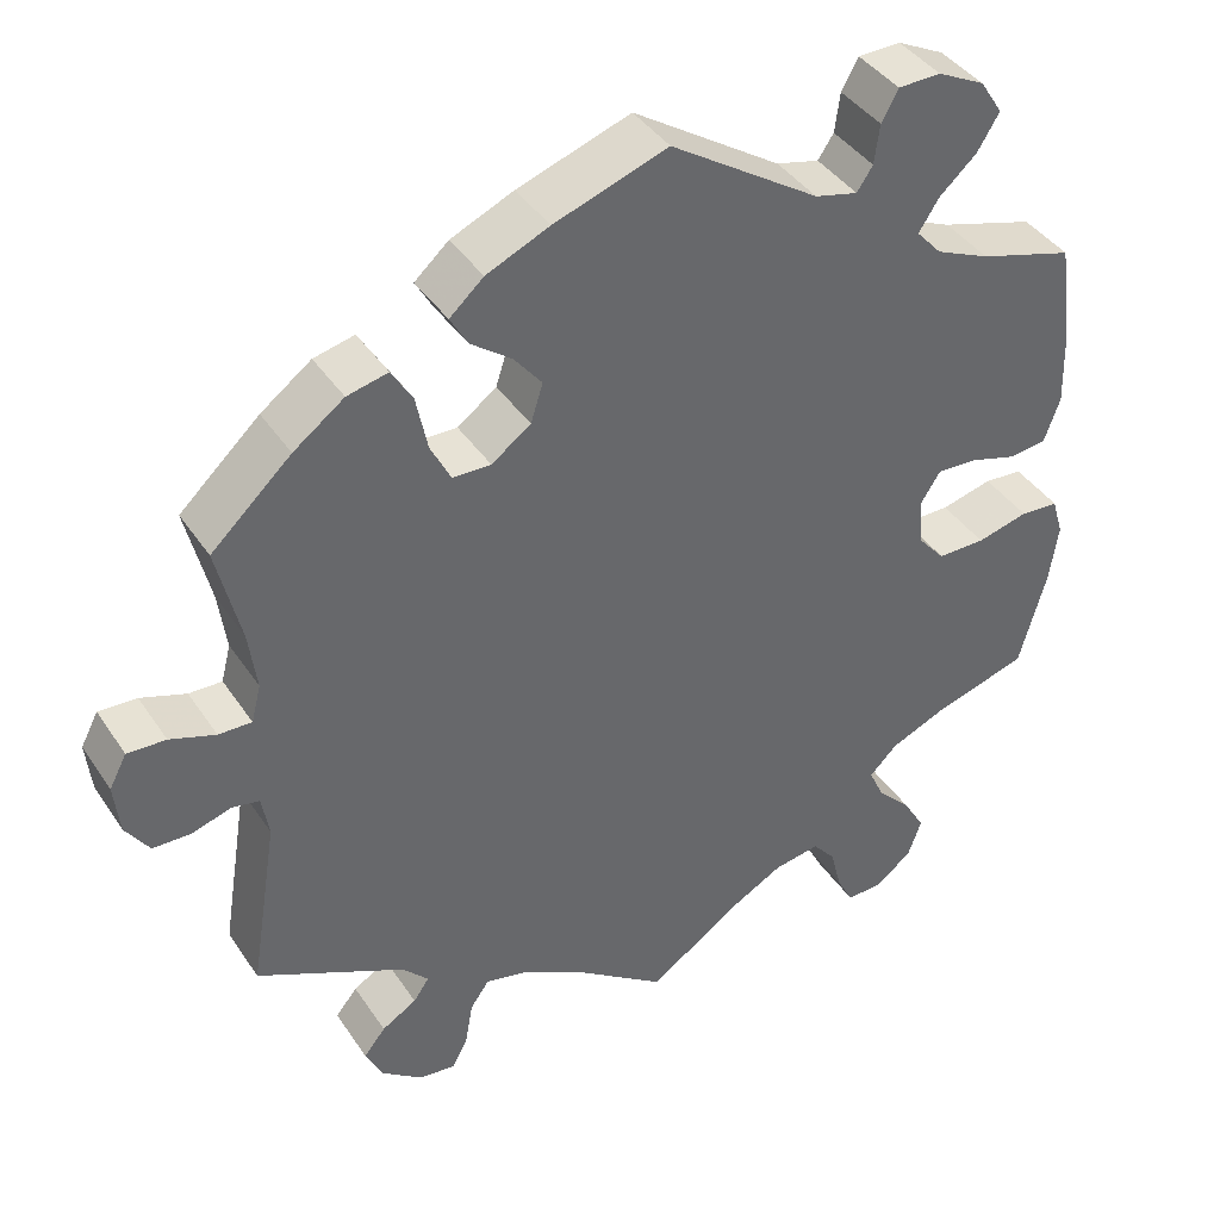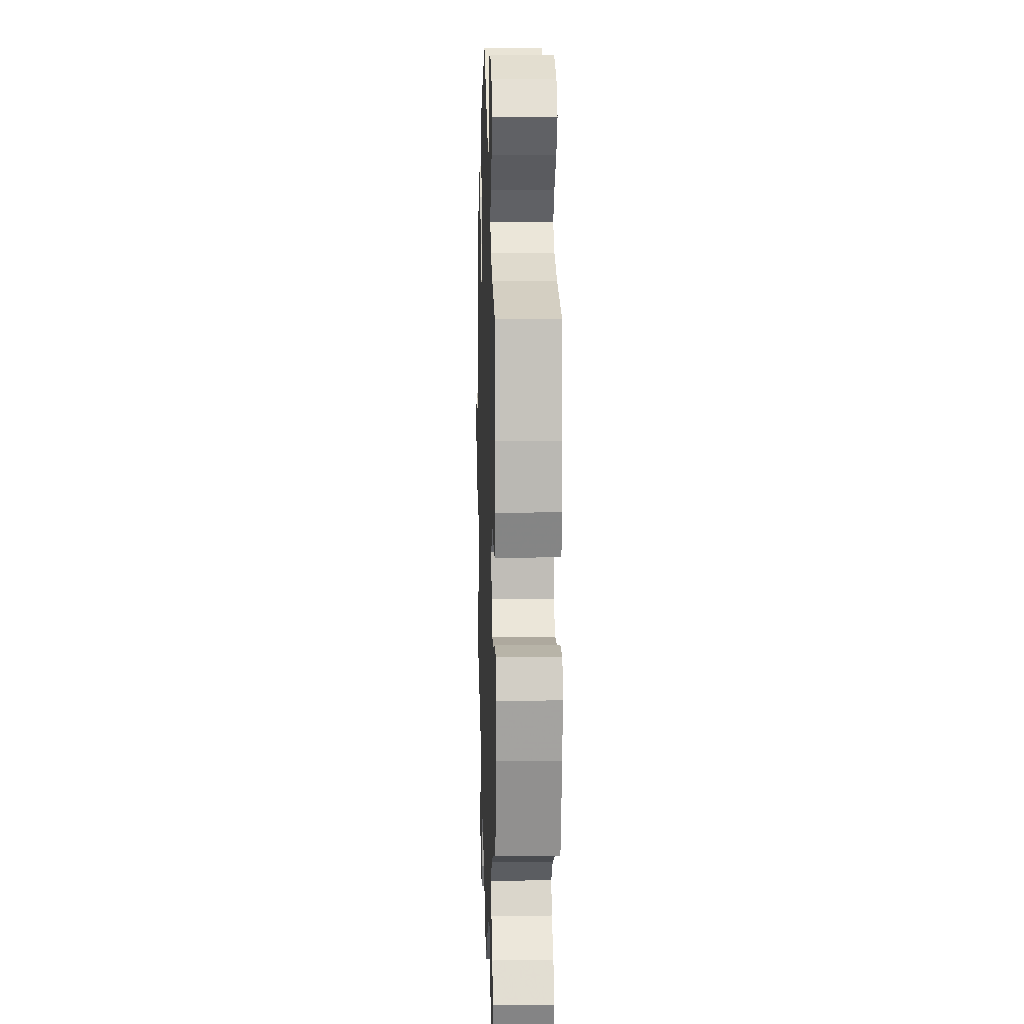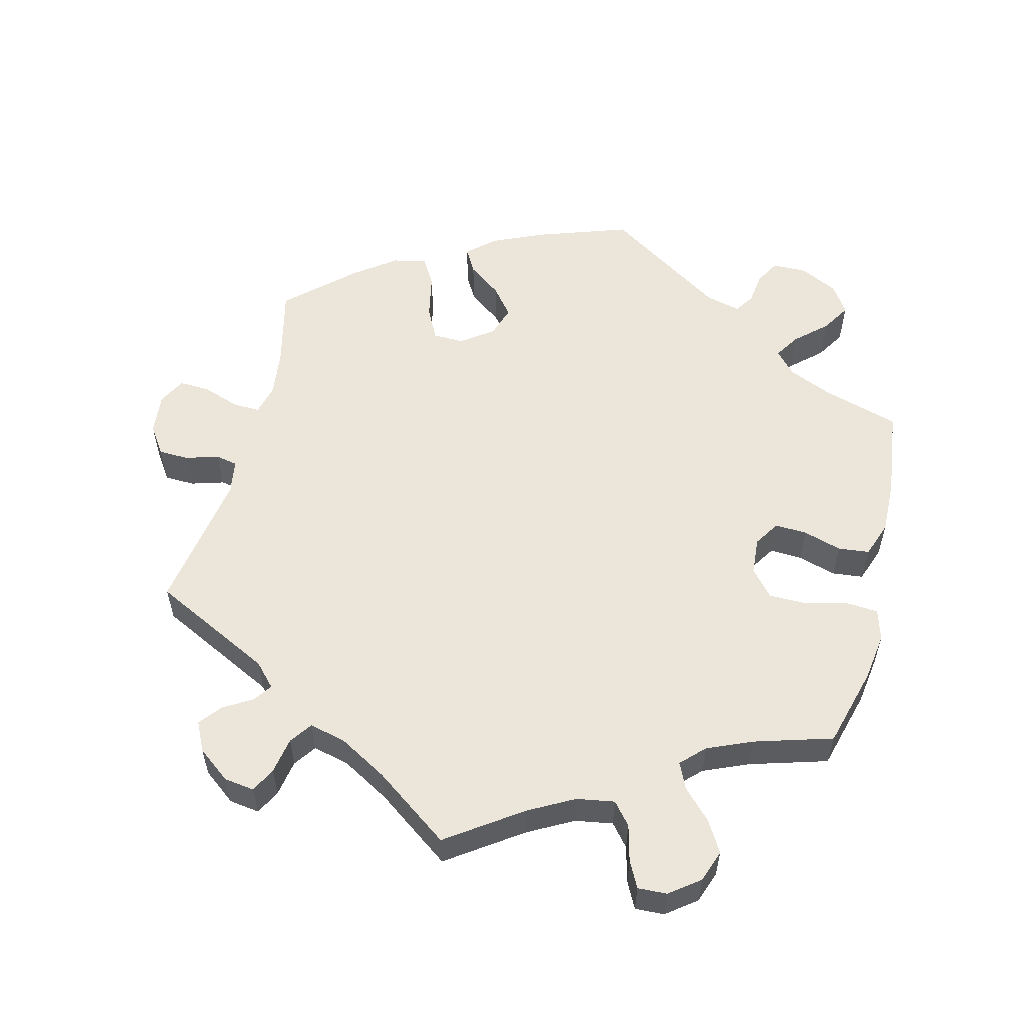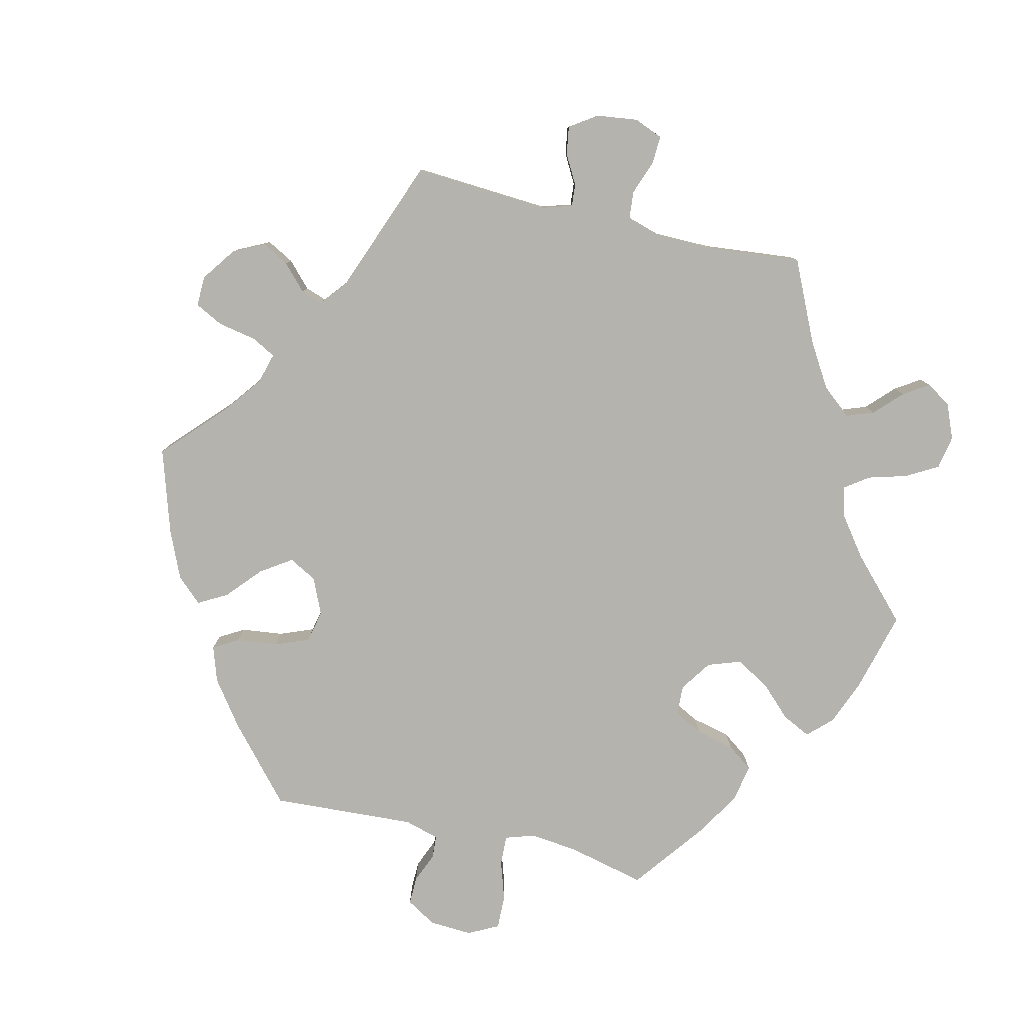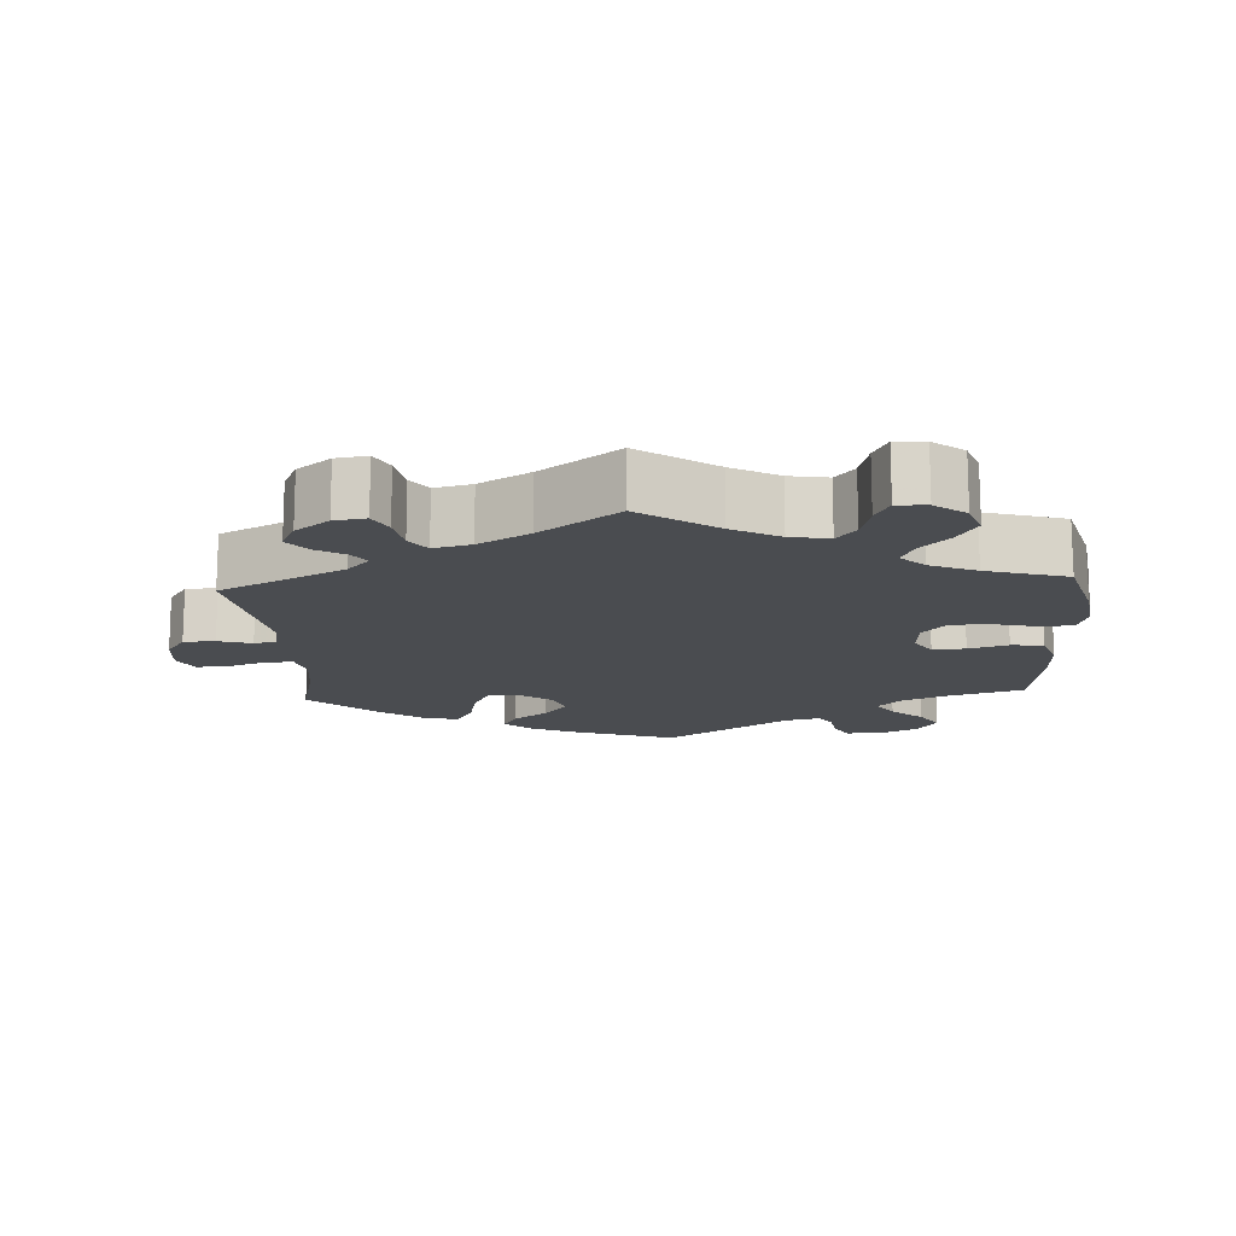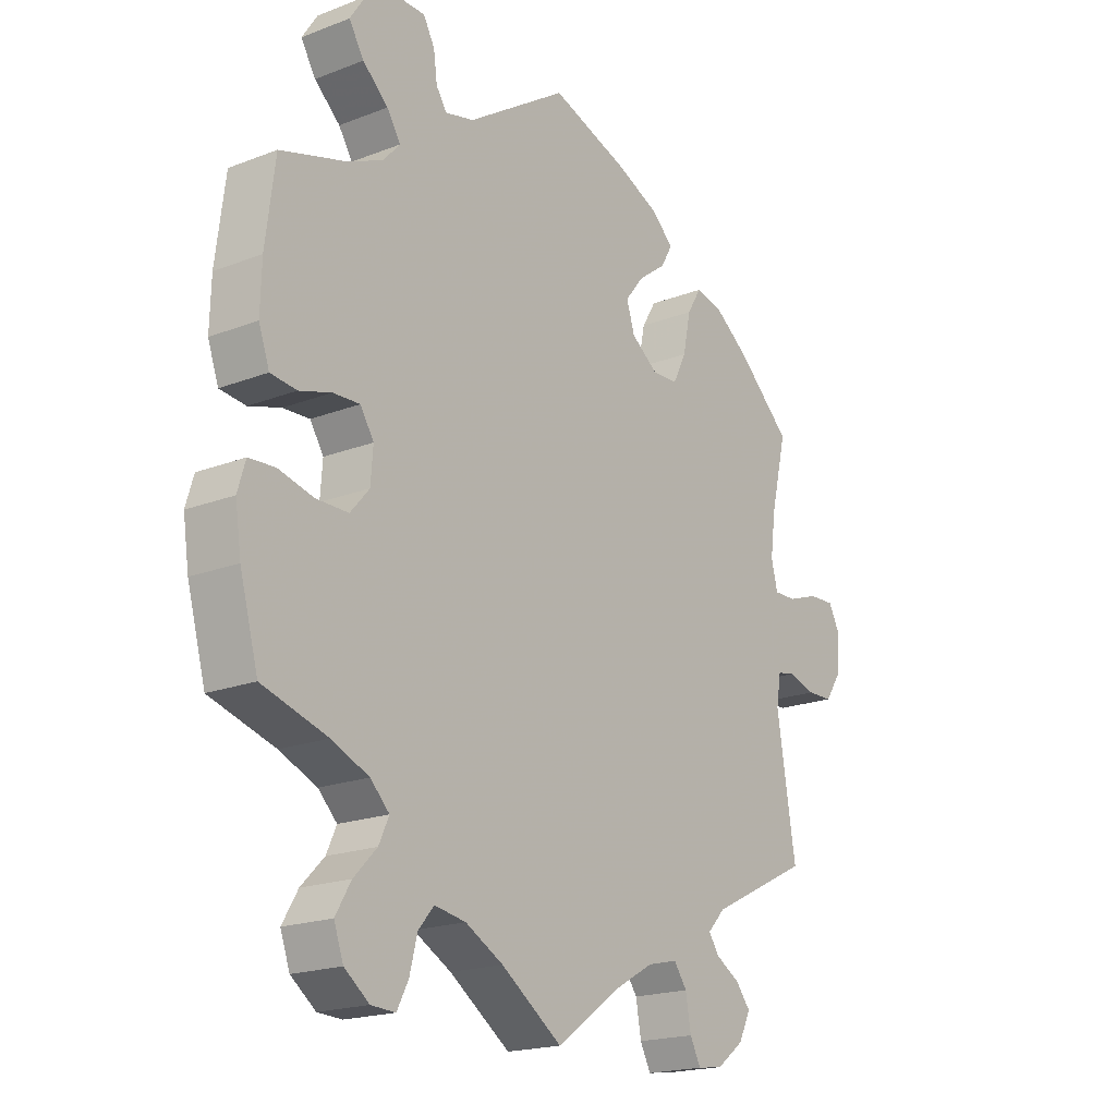
<metadata>
{"format":"obj","ext":"obj","renderer":"f3d","projection":"perspective","resolution":1024,"background":"white","views":[{"elev":40.5,"azim":149.4,"up":"+Z"},{"elev":9.1,"azim":-91.8,"up":"+Z"},{"elev":55.9,"azim":-165.8,"up":"+Y"},{"elev":-79.9,"azim":136.8,"up":"+Y"},{"elev":-14.7,"azim":-176.5,"up":"+Y"},{"elev":-19.2,"azim":-53.9,"up":"+Z"}]}
</metadata>
<code>
v -0.531 0.07 -0.176
v -0.541 0.07 -0.108
v -0.528 0.07 -0.064
v -0.484 0.07 -0.061
v -0.425 0.07 -0.076
v -0.37 0.07 -0.076
v -0.338 0.07 -0.039
v -0.334 0.07 0.014
v -0.357 0.07 0.05
v -0.402 0.07 0.048
v -0.456 0.07 0.032
v -0.5 0.07 0.037
v -0.518 0.07 0.088
v -0.516 0.07 0.163
v -0.5 0.07 0.289
v -0.392 0.07 0.321
v -0.33 0.07 0.348
v -0.301 0.07 0.38
v -0.324 0.07 0.416
v -0.367 0.07 0.455
v -0.392 0.07 0.496
v -0.366 0.07 0.536
v -0.312 0.07 0.563
v -0.263 0.07 0.562
v -0.244 0.07 0.527
v -0.238 0.07 0.482
v -0.22 0.07 0.455
v -0.171 0.07 0.467
v -0.001 0.07 0.578
v 0.129 0.07 0.533
v 0.201 0.07 0.501
v 0.24 0.07 0.466
v 0.22 0.07 0.431
v 0.173 0.07 0.396
v 0.141 0.07 0.356
v 0.155 0.07 0.312
v 0.2 0.07 0.279
v 0.244 0.07 0.28
v 0.267 0.07 0.326
v 0.28 0.07 0.389
v 0.304 0.07 0.429
v 0.351 0.07 0.418
v 0.409 0.07 0.375
v 0.501 0.07 0.29
v 0.474 0.07 0.177
v 0.465 0.07 0.109
v 0.476 0.07 0.066
v 0.514 0.07 0.067
v 0.566 0.07 0.085
v 0.61 0.07 0.087
v 0.63 0.07 0.049
v 0.624 0.07 -0.009
v 0.597 0.07 -0.049
v 0.554 0.07 -0.05
v 0.508 0.07 -0.036
v 0.477 0.07 -0.042
v 0.469 0.07 -0.09
v 0.501 0.07 -0.289
v 0.331 0.07 -0.373
v 0.301 0.07 -0.405
v 0.319 0.07 -0.431
v 0.359 0.07 -0.455
v 0.384 0.07 -0.486
v 0.364 0.07 -0.527
v 0.318 0.07 -0.562
v 0.275 0.07 -0.568
v 0.257 0.07 -0.533
v 0.248 0.07 -0.482
v 0.226 0.07 -0.451
v 0.175 0.07 -0.463
v 0.106 0.07 -0.502
v 0 0.07 -0.578
v -0.103 0.07 -0.506
v -0.167 0.07 -0.471
v -0.22 0.07 -0.462
v -0.246 0.07 -0.493
v -0.259 0.07 -0.544
v -0.278 0.07 -0.581
v -0.319 0.07 -0.579
v -0.361 0.07 -0.547
v -0.377 0.07 -0.502
v -0.351 0.07 -0.458
v -0.312 0.07 -0.418
v -0.295 0.07 -0.381
v -0.327 0.07 -0.349
v -0.39 0.07 -0.322
v -0.5 0.07 -0.289
v -0.531 0 -0.176
v -0.541 0 -0.108
v -0.528 0 -0.064
v -0.484 0 -0.061
v -0.425 0 -0.076
v -0.37 0 -0.076
v -0.338 0 -0.039
v -0.334 0 0.014
v -0.357 0 0.05
v -0.402 0 0.048
v -0.456 0 0.032
v -0.5 0 0.037
v -0.518 0 0.088
v -0.516 0 0.163
v -0.5 0 0.289
v -0.392 0 0.321
v -0.33 0 0.348
v -0.301 0 0.38
v -0.324 0 0.416
v -0.367 0 0.455
v -0.392 0 0.496
v -0.366 0 0.536
v -0.312 0 0.563
v -0.263 0 0.562
v -0.244 0 0.527
v -0.238 0 0.482
v -0.22 0 0.455
v -0.171 0 0.467
v -0.001 0 0.578
v 0.129 0 0.533
v 0.201 0 0.501
v 0.24 0 0.466
v 0.22 0 0.431
v 0.173 0 0.396
v 0.141 0 0.356
v 0.155 0 0.312
v 0.2 0 0.279
v 0.244 0 0.28
v 0.267 0 0.326
v 0.28 0 0.389
v 0.304 0 0.429
v 0.351 0 0.418
v 0.409 0 0.375
v 0.501 0 0.29
v 0.474 0 0.177
v 0.465 0 0.109
v 0.476 0 0.066
v 0.514 0 0.067
v 0.566 0 0.085
v 0.61 0 0.087
v 0.63 0 0.049
v 0.624 0 -0.009
v 0.597 0 -0.049
v 0.554 0 -0.05
v 0.508 0 -0.036
v 0.477 0 -0.042
v 0.469 0 -0.09
v 0.501 0 -0.289
v 0.331 0 -0.373
v 0.301 0 -0.405
v 0.319 0 -0.431
v 0.359 0 -0.455
v 0.384 0 -0.486
v 0.364 0 -0.527
v 0.318 0 -0.562
v 0.275 0 -0.568
v 0.257 0 -0.533
v 0.248 0 -0.482
v 0.226 0 -0.451
v 0.175 0 -0.463
v 0.106 0 -0.502
v 0 0 -0.578
v -0.103 0 -0.506
v -0.167 0 -0.471
v -0.22 0 -0.462
v -0.246 0 -0.493
v -0.259 0 -0.544
v -0.278 0 -0.581
v -0.319 0 -0.579
v -0.361 0 -0.547
v -0.377 0 -0.502
v -0.351 0 -0.458
v -0.312 0 -0.418
v -0.295 0 -0.381
v -0.327 0 -0.349
v -0.39 0 -0.322
v -0.5 0 -0.289
f 86 87 1 2
f 85 86 2 3
f 84 85 3 4
f 80 81 82 83
f 80 83 84
f 79 80 84
f 76 77 78 79
f 75 76 79 84
f 74 75 84 4
f 71 72 73
f 70 71 73 74
f 69 70 74 4
f 65 66 67 68
f 65 68 69
f 64 65 69
f 61 62 63 64
f 60 61 64 69
f 59 60 69 4
f 57 58 59
f 56 57 59
f 52 53 54 55
f 52 55 56
f 51 52 56
f 48 49 50 51
f 47 48 51 56
f 46 47 56 59
f 42 43 44 45
f 39 40 41 42
f 38 39 42 45
f 37 38 45 46
f 31 32 33 34
f 31 34 35
f 28 29 30 31
f 27 28 31 35
f 23 24 25 26
f 23 26 27
f 22 23 27
f 19 20 21 22
f 18 19 22 27
f 17 18 27 35
f 13 14 15 16
f 10 11 12 13
f 9 10 13 16
f 8 9 16 17
f 59 4 5
f 59 5 6
f 37 46 59 6
f 36 37 6 7
f 8 17 35 36
f 7 8 36
f 89 88 174 173
f 90 89 173 172
f 91 90 172 171
f 170 169 168 167
f 171 170 167
f 171 167 166
f 166 165 164 163
f 171 166 163 162
f 91 171 162 161
f 160 159 158
f 161 160 158 157
f 91 161 157 156
f 155 154 153 152
f 156 155 152
f 156 152 151
f 151 150 149 148
f 156 151 148 147
f 91 156 147 146
f 146 145 144
f 146 144 143
f 142 141 140 139
f 143 142 139
f 143 139 138
f 138 137 136 135
f 143 138 135 134
f 146 143 134 133
f 132 131 130 129
f 129 128 127 126
f 132 129 126 125
f 133 132 125 124
f 121 120 119 118
f 122 121 118
f 118 117 116 115
f 122 118 115 114
f 113 112 111 110
f 114 113 110
f 114 110 109
f 109 108 107 106
f 114 109 106 105
f 122 114 105 104
f 103 102 101 100
f 100 99 98 97
f 103 100 97 96
f 104 103 96 95
f 92 91 146
f 93 92 146
f 93 146 133 124
f 94 93 124 123
f 123 122 104 95
f 123 95 94
f 1 88 89 2
f 2 89 90 3
f 3 90 91 4
f 4 91 92 5
f 5 92 93 6
f 6 93 94 7
f 7 94 95 8
f 8 95 96 9
f 9 96 97 10
f 10 97 98 11
f 11 98 99 12
f 12 99 100 13
f 13 100 101 14
f 14 101 102 15
f 15 102 103 16
f 16 103 104 17
f 17 104 105 18
f 18 105 106 19
f 19 106 107 20
f 20 107 108 21
f 21 108 109 22
f 22 109 110 23
f 23 110 111 24
f 24 111 112 25
f 25 112 113 26
f 26 113 114 27
f 27 114 115 28
f 28 115 116 29
f 29 116 117 30
f 30 117 118 31
f 31 118 119 32
f 32 119 120 33
f 33 120 121 34
f 34 121 122 35
f 35 122 123 36
f 36 123 124 37
f 37 124 125 38
f 38 125 126 39
f 39 126 127 40
f 40 127 128 41
f 41 128 129 42
f 42 129 130 43
f 43 130 131 44
f 44 131 132 45
f 45 132 133 46
f 46 133 134 47
f 47 134 135 48
f 48 135 136 49
f 49 136 137 50
f 50 137 138 51
f 51 138 139 52
f 52 139 140 53
f 53 140 141 54
f 54 141 142 55
f 55 142 143 56
f 56 143 144 57
f 57 144 145 58
f 58 145 146 59
f 59 146 147 60
f 60 147 148 61
f 61 148 149 62
f 62 149 150 63
f 63 150 151 64
f 64 151 152 65
f 65 152 153 66
f 66 153 154 67
f 67 154 155 68
f 68 155 156 69
f 69 156 157 70
f 70 157 158 71
f 71 158 159 72
f 72 159 160 73
f 73 160 161 74
f 74 161 162 75
f 75 162 163 76
f 76 163 164 77
f 77 164 165 78
f 78 165 166 79
f 79 166 167 80
f 80 167 168 81
f 81 168 169 82
f 82 169 170 83
f 83 170 171 84
f 84 171 172 85
f 85 172 173 86
f 86 173 174 87
f 87 174 88 1

</code>
